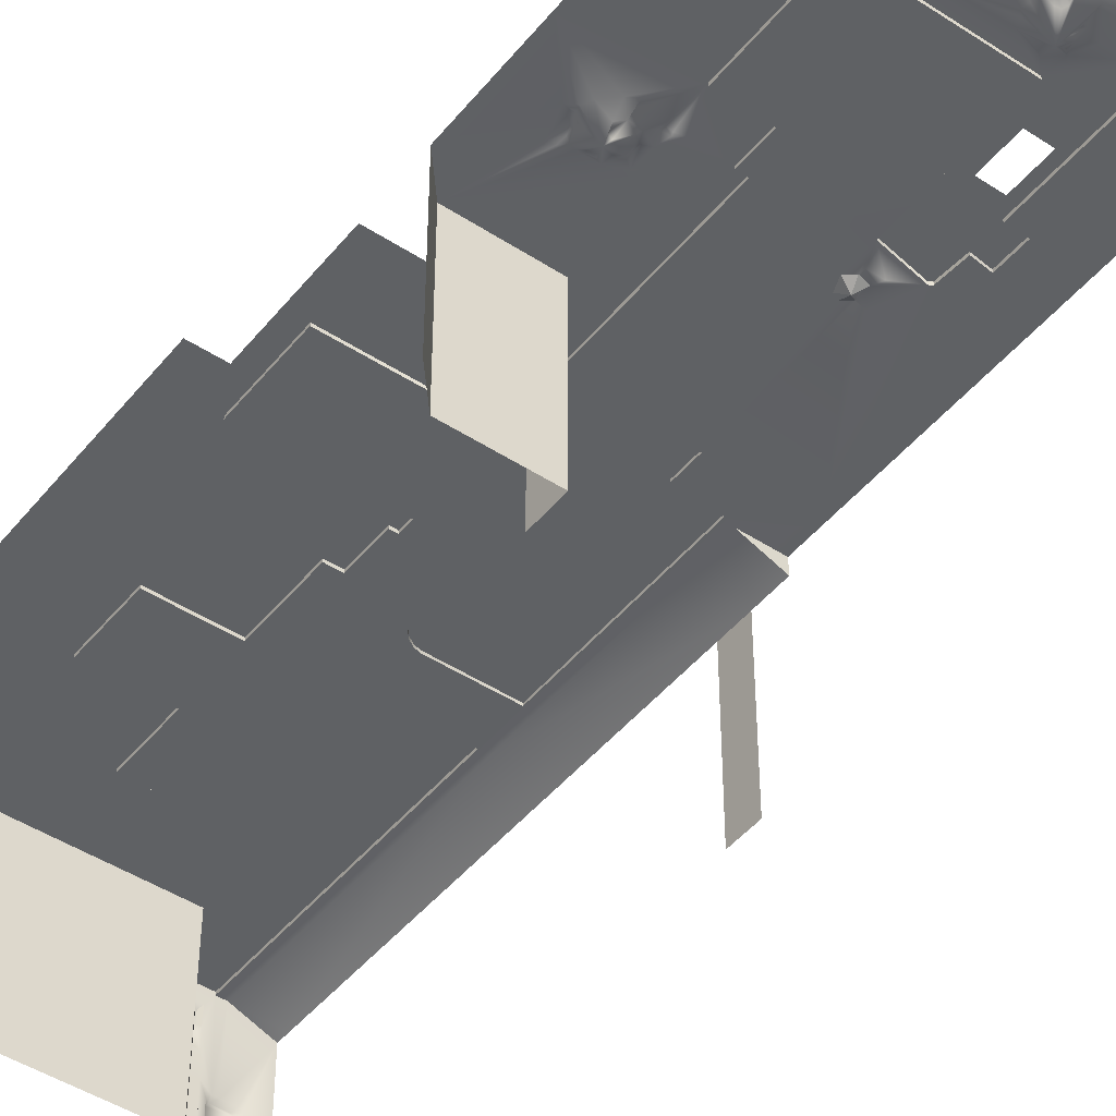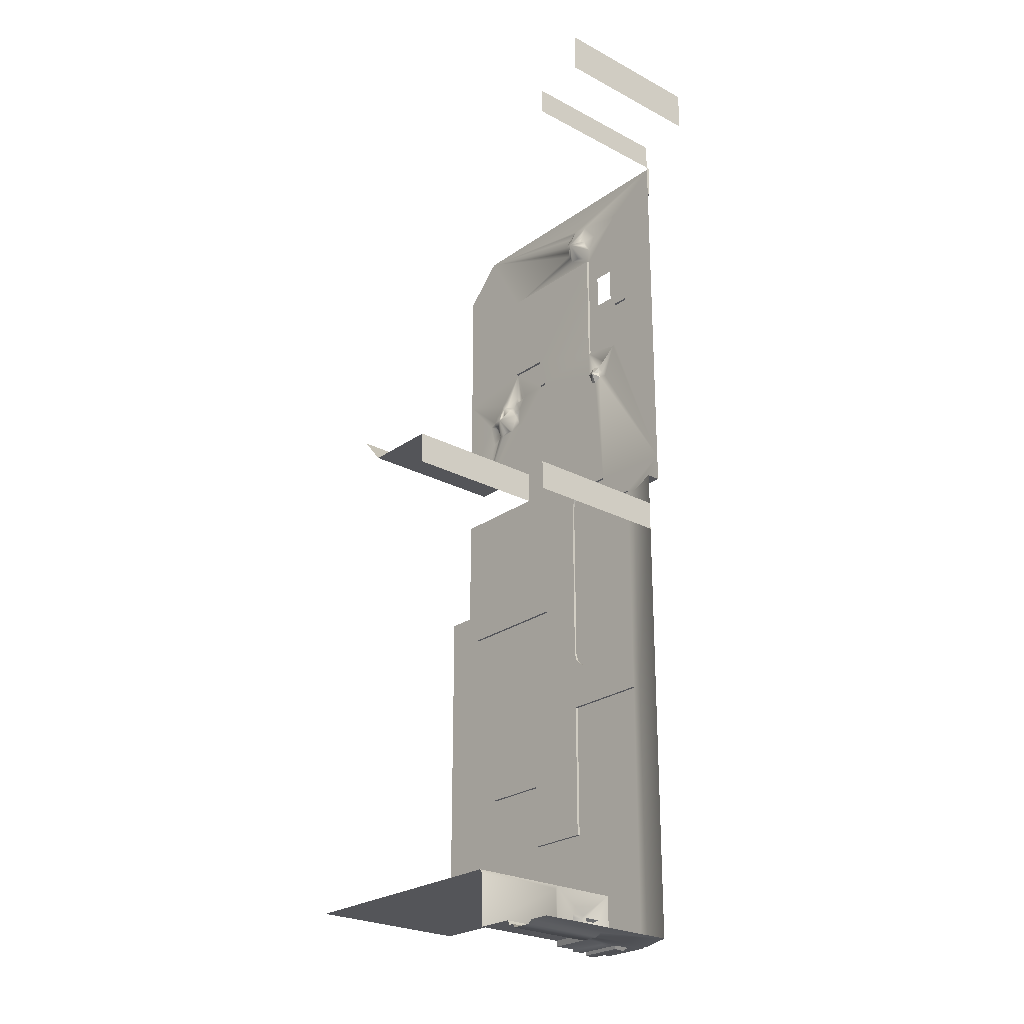
<metadata>
{"format":"obj","ext":"obj","renderer":"f3d","projection":"perspective","resolution":1024,"background":"white","views":[{"elev":-46.1,"azim":-36.7,"up":"+Y"},{"elev":-24.8,"azim":49.0,"up":"+Z"}]}
</metadata>
<code>
g fcbg_arkcity_001_bg_03
v -59.35 0.00959 -1.771
v -52.95 -2.458 -1.771
v -52.99 0.00959 -1.771
v -69.05 0.00959 24.87
v -69 -0.8722 26.66
v -69.94 0.00959 25.38
v -67.77 0.00959 25.82
v -69 -0.8722 26.66
v -69.05 0.00959 24.87
v -68.2 0.00959 26.95
v -69 -0.8722 26.66
v -67.77 0.00959 25.82
v -67.84 0.00959 27.92
v -69 -0.8722 26.66
v -68.2 0.00959 26.95
v -69.48 0.00959 28.32
v -69 -0.8722 26.66
v -67.84 0.00959 27.92
v -70.69 0.00959 27.36
v -69 -0.8722 26.66
v -69.48 0.00959 28.32
v -69.94 0.00959 25.38
v -69 -0.8722 26.66
v -70.69 0.00959 27.36
v -59.35 0.00959 -86.13
v -52.99 -2.458 -86.13
v -52.99 -2.458 -84.1
v -59.35 0.00959 -84.1
v -59.35 0.00959 -39.87
v -60.87 0.00959 -86.13
v -52.94 -2.458 -12.49
v -52.94 -2.458 -7.394
v -60.82 0.00959 -39.87
v -59.35 0.00959 -1.771
v -52.95 -2.458 -1.771
v -60.88 0.00959 -32.41
v -60.86 0.00959 -1.237
v -72.93 0.00959 -32.41
v -76.04 0.00959 -39.87
v -73.93 0.00959 -32.14
v -74.99 0.00959 -31.46
v -87.19 0.00959 -41.02
v -87.13 0.00959 -28.04
v -84.71 0.00959 -28.04
v -75.7 0.00959 -30.59
v -76.04 0.00959 -29.23
v -87.13 0.00959 -52.5
v -98.86 0.00959 -41.03
v -98.94 0.00959 -52.5
v -76.04 0.00959 -63.7
v -87.16 0.00959 -63.7
v -83.55 0.00959 -20.91
v -84.67 0.00959 -20.91
v -76.07 0.00959 0.3361
v -83.55 0.00959 -18.61
v -83.65 0.00959 -4.66
v -83.93 0.00959 -4.887
v -104.3 0.00959 -4.952
v -104.3 0.00959 -18.66
v -60.82 0.4879 -39.87
v -76.04 0.4879 -39.87
v -76.04 0.4879 -63.7
v -69.11 0.4879 -75.83
v -60.87 0.4879 -86.13
v -69.11 0.4879 -86.13
v -87.16 0.4879 -63.7
v -112.2 0.4879 -75.84
v -87.13 0.4879 -52.5
v -98.94 0.4879 -52.5
v -98.86 0.4879 -41.03
v -112.2 0.4879 -13.15
v -107.2 0.4879 -13.15
v -104.3 0.4879 -18.66
v -104.3 0.4879 -4.952
v -107.2 0.4879 6.781
v -83.93 0.4879 -4.887
v -89.26 0.4879 6.787
v -83.65 0.4879 -4.66
v -87.13 0.4879 -28.04
v -87.19 0.4879 -41.02
v -84.67 0.4879 -20.91
v -84.71 0.4879 -28.04
v -83.55 0.4879 -20.91
v -83.55 0.4879 -18.61
v -52.99 0.00959 3.009
v -59.35 0.00959 -1.771
v -52.99 0.00959 -1.771
v -60.86 0.00959 -1.237
v -67.46 0.00959 3.731
v -67.48 0.00959 -0.8977
v -67.14 0.00959 -1.223
v -67.77 0.00959 25.82
v -69.05 0.00959 24.87
v -69.94 0.00959 25.38
v -73.5 0.00959 3.731
v -70.69 0.00959 27.36
v -83.7 0.00959 30.96
v -74.81 0.00959 2.993
v -75.7 0.00959 1.702
v -83.65 0.00959 -4.66
v -76.07 0.00959 0.3361
v -70.72 0.00959 32.21
v -69.48 0.00959 28.32
v -85.2 0.00959 36.49
v -85.23 0.00959 30.96
v -70.72 0.00959 53.59
v -92.47 0.00959 53.59
v -92.45 0.00959 36.51
v -69.12 0.5287 28.85
v -67.84 0.00959 27.92
v -66.91 0.4034 28.97
v -63.87 0.00959 31
v -67.72 0.6512 27.11
v -68.2 0.00959 26.95
v -66.24 0.00959 25.49
v -63.45 0.00959 31.27
v -60.25 0.00959 35.38
v -63.15 0.00959 35.72
v -52.99 0.00959 60.76
v -60.2 0.00959 40.16
v -63.19 0.00959 60.78
v -63.2 0.00959 40.16
v -89.26 0.4879 6.787
v -83.65 0.4879 -4.66
v -83.7 0.4879 30.96
v -89.26 0.4879 12.67
v -85.23 0.4879 30.96
v -91.33 0.4879 24.73
v -103.1 0.4879 12.66
v -94.43 0.4879 24.28
v -92.04 0.4879 25.29
v -91.96 0.4879 28.46
v -90.36 0.4879 31
v -92.45 0.4879 36.51
v -85.2 0.4879 36.49
v -91.52 0.7628 30.55
v -91.49 0.4879 30.23
v -92.34 0.7628 30.62
v -92.86 0.4879 30.21
v -93.78 0.4879 29.3
v -92.73 0.4879 31.29
v -95.68 0.4879 30.37
v -95.84 -0.2727 29.88
v -95.96 0.4879 31.9
v -97.18 0.4879 31.18
v -107.2 0.4879 34.79
v -92.47 0.4879 53.59
v -107.2 0.4879 60.15
v -100.3 0.4879 67.02
v -93.04 0.4879 28.05
v -92.84 0.8269 27.93
v -93.91 0.4879 28.52
v -93.33 0.4879 27.62
v -92.93 0.8269 26.4
v -93.37 0.4879 26.27
v -96.28 -1.272 27
v -94.52 -0.4163 28.14
v -94.24 -0.08091 28.99
v -94.26 0.4879 25.71
v -95.72 -0.4613 27.55
v -96.66 -0.4875 28.05
v -96.79 -0.378 29.07
v -99 0.4879 29.43
v -95.21 0.4877 24.66
v -97.11 0.4879 24.25
v -96.39 0.523 24.73
v -99.67 0.4879 28.25
v -100.9 0.4879 27.61
v -107.2 0.4879 17.4
v -97.92 0.4879 24.5
v -99.45 0.4879 27.44
v -99.84 0.4879 23.34
v -98.69 0.4879 23.68
v -98.72 0.4879 26.72
v -98.43 0.8962 24.77
v -99.68 0.8962 27.1
v -99.02 0.8962 26.5
v -73.5 0.4112 3.731
v -67.48 0.4112 -0.8977
v -67.46 0.4112 3.731
v -74.81 0.4112 2.993
v -75.7 0.4112 1.702
v -76.07 0.4112 0.3361
v -76.04 0.4112 -29.23
v -67.14 0.4112 -1.223
v -60.86 0.4112 -1.237
v -60.88 0.4112 -32.41
v -72.93 0.4112 -32.41
v -75.7 0.4112 -30.59
v -73.93 0.4112 -32.14
v -74.99 0.4112 -31.46
v -60.86 0.00959 -1.237
v -60.86 0.4112 -1.237
v -60.88 0.4112 -32.41
v -60.88 0.00959 -32.41
v -60.88 0.00959 -32.41
v -60.88 0.4112 -32.41
v -72.93 0.4112 -32.41
v -72.93 0.00959 -32.41
v -73.93 0.4112 -32.14
v -73.93 0.00959 -32.14
v -74.99 0.4112 -31.46
v -74.99 0.00959 -31.46
v -75.7 0.4112 -30.59
v -75.7 0.00959 -30.59
v -76.04 0.4112 -29.23
v -76.04 0.00959 -29.23
v -76.07 0.4112 0.3361
v -76.07 0.00959 0.3361
v -75.7 0.4112 1.702
v -75.7 0.00959 1.702
v -74.81 0.4112 2.993
v -74.81 0.00959 2.993
v -73.5 0.4112 3.731
v -73.5 0.00959 3.731
v -67.46 0.4112 3.731
v -67.46 0.00959 3.731
v -67.46 0.00959 3.731
v -67.46 0.4112 3.731
v -67.48 0.4112 -0.8977
v -67.48 0.00959 -0.8977
v -67.48 0.00959 -0.8977
v -67.48 0.4112 -0.8977
v -67.14 0.4112 -1.223
v -67.14 0.00959 -1.223
v -60.86 0.4112 -1.237
v -60.86 0.00959 -1.237
v -112.2 -28.38 -75.84
v -69.11 -28.38 -75.83
v -69.11 -11.5 -75.83
v -112.2 0.4879 -75.84
v -69.11 0.4879 -75.83
v -83.93 0.00959 -4.887
v -104.3 0.4879 -4.952
v -104.3 0.00959 -4.952
v -83.93 0.4879 -4.887
v -83.65 0.00959 -4.66
v -83.65 0.4879 -4.66
v -104.3 0.00959 -4.952
v -104.3 0.4879 -4.952
v -104.3 0.4879 -18.66
v -104.3 0.00959 -18.66
v -104.3 0.00959 -18.66
v -104.3 0.4879 -18.66
v -83.55 0.4879 -18.61
v -83.55 0.00959 -18.61
v -83.55 0.00959 -18.61
v -83.55 0.4879 -18.61
v -83.55 0.4879 -20.91
v -83.55 0.00959 -20.91
v -83.55 0.00959 -20.91
v -83.55 0.4879 -20.91
v -84.67 0.4879 -20.91
v -84.67 0.00959 -20.91
v -84.67 0.00959 -20.91
v -84.67 0.4879 -20.91
v -84.71 0.4879 -28.04
v -84.71 0.00959 -28.04
v -84.71 0.00959 -28.04
v -84.71 0.4879 -28.04
v -87.13 0.4879 -28.04
v -87.13 0.00959 -28.04
v -87.13 0.00959 -28.04
v -87.13 0.4879 -28.04
v -87.19 0.4879 -41.02
v -87.19 0.00959 -41.02
v -87.19 0.00959 -41.02
v -87.19 0.4879 -41.02
v -98.86 0.4879 -41.03
v -98.86 0.00959 -41.03
v -98.86 0.00959 -41.03
v -98.86 0.4879 -41.03
v -98.94 0.4879 -52.5
v -98.94 0.00959 -52.5
v -98.94 0.00959 -52.5
v -98.94 0.4879 -52.5
v -87.13 0.4879 -52.5
v -87.13 0.00959 -52.5
v -87.13 0.00959 -52.5
v -87.13 0.4879 -52.5
v -87.16 0.4879 -63.7
v -87.16 0.00959 -63.7
v -87.16 0.00959 -63.7
v -87.16 0.4879 -63.7
v -76.04 0.4879 -63.7
v -76.04 0.00959 -63.7
v -76.04 0.00959 -63.7
v -76.04 0.4879 -63.7
v -76.04 0.4879 -39.87
v -76.04 0.00959 -39.87
v -76.04 0.00959 -39.87
v -76.04 0.4879 -39.87
v -60.82 0.4879 -39.87
v -60.82 0.00959 -39.87
v -60.82 0.00959 -39.87
v -60.82 0.4879 -39.87
v -60.87 0.4879 -86.13
v -60.87 0.00959 -86.13
v -60.87 0.00959 -86.13
v -60.87 0.4879 -86.13
v -69.11 0.4879 -86.13
v -62.14 -1.886 -86.13
v -69.11 -1.885 -86.13
v -62.63 -2.451 -86.64
v -69.69 -2.46 -86.64
v -62.53 -4.541 -86.64
v -69.69 -4.511 -86.64
v -62.14 -4.876 -86.13
v -60.42 -12.79 -86.13
v -59.35 0.00959 -86.13
v -59.35 -12.8 -86.13
v -52.99 -2.458 -86.13
v -62.14 -7.83 -86.13
v -62.51 -5.473 -86.33
v -69.11 -4.874 -86.13
v -69.54 -5.503 -86.34
v -62.51 -7.516 -86.33
v -69.54 -7.493 -86.34
v -69.11 -7.839 -86.13
v -69.11 -11.45 -86.13
v -61.88 -11.45 -86.13
v -61 -13.53 -86.13
v -61.79 -28.38 -86.13
v -60.98 -28.38 -86.13
v -60.63 -28.38 -86.75
v -60.66 -13.98 -86.75
v -57.2 -28.38 -86.75
v -60.26 -13.43 -86.75
v -57.23 -13.74 -86.75
v -56.58 -28.38 -86.13
v -57.65 -13.43 -86.75
v -56.64 -13.45 -86.13
v -52.99 -28.38 -86.13
v -57.17 -12.8 -86.13
v -52.99 0.005226 67.03
v -52.99 0.4879 67.03
v -52.99 0.4879 60.76
v -52.99 0.00959 60.76
v -52.99 0.00959 60.76
v -52.99 0.4879 60.76
v -63.19 0.4879 60.78
v -63.19 0.00959 60.78
v -63.19 0.00959 60.78
v -63.19 0.4879 60.78
v -63.2 0.4879 40.16
v -63.2 0.00959 40.16
v -63.2 0.00959 40.16
v -63.2 0.4879 40.16
v -60.2 0.4879 40.16
v -60.2 0.00959 40.16
v -60.2 0.00959 40.16
v -60.2 0.4879 40.16
v -60.25 0.4879 35.38
v -60.25 0.00959 35.38
v -60.25 0.00959 35.38
v -60.25 0.4879 35.38
v -63.15 0.4879 35.72
v -63.15 0.00959 35.72
v -63.15 0.00959 35.72
v -63.15 0.4879 35.72
v -63.45 0.4879 31.27
v -63.45 0.00959 31.27
v -63.45 0.00959 31.27
v -63.45 0.4879 31.27
v -63.87 0.4879 31
v -63.87 0.00959 31
v -70.72 0.4879 32.21
v -70.72 0.00959 32.21
v -70.72 0.00959 32.21
v -70.72 0.4879 32.21
v -70.72 0.4879 53.59
v -70.72 0.00959 53.59
v -70.72 0.00959 53.59
v -70.72 0.4879 53.59
v -92.47 0.4879 53.59
v -92.47 0.00959 53.59
v -92.47 0.00959 53.59
v -92.47 0.4879 53.59
v -92.45 0.4879 36.51
v -92.45 0.00959 36.51
v -92.45 0.00959 36.51
v -92.45 0.4879 36.51
v -85.2 0.4879 36.49
v -85.2 0.00959 36.49
v -85.2 0.00959 36.49
v -85.2 0.4879 36.49
v -85.23 0.4879 30.96
v -85.23 0.00959 30.96
v -85.23 0.00959 30.96
v -85.23 0.4879 30.96
v -83.7 0.4879 30.96
v -83.7 0.00959 30.96
v -83.7 0.00959 30.96
v -83.7 0.4879 30.96
v -83.65 0.4879 -4.66
v -83.65 0.00959 -4.66
v -107.2 0.4879 17.4
v -107.2 -26.75 17.4
v -103.1 -26.75 12.66
v -103.1 0.4879 12.66
v -103.1 0.4879 12.66
v -103.1 -26.75 12.66
v -89.26 -26.75 12.67
v -89.26 0.4879 12.67
v -52.99 0.4879 67.03
v -63.19 0.4879 60.78
v -52.99 0.4879 60.76
v -71.66 0.4879 62.21
v -74.4 0.4879 62.67
v -73.32 -2.155 57.91
v -74.2 -0.4609 60.86
v -71.91 -0.3936 60.27
v -75.06 0.4879 62.34
v -71.31 -0.2651 59.99
v -69.02 0.4879 59.01
v -70.43 0.4879 56.44
v -70.72 0.4879 53.59
v -72.44 -0.301 59.57
v -71.15 -0.1898 58.46
v -72 -0.3733 58.77
v -64.68 0.4879 48.58
v -63.2 0.4879 40.16
v -68.29 0.4879 48.58
v -64.69 0.4879 42.31
v -68.29 0.4879 42.31
v -63.15 0.4879 35.72
v -60.25 0.4879 35.38
v -60.2 0.4879 40.16
v -70.72 0.4879 32.21
v -63.87 0.4879 31
v -63.45 0.4879 31.27
v -71.6 -0.6664 57.54
v -71.24 -0.03613 57.6
v -72.11 0.4879 55.03
v -73.86 0.4879 55.97
v -75.6 0.4879 55.98
v -75.99 0.4879 57.13
v -76.71 0.4879 57.76
v -76.45 0.4879 58.71
v -77.12 0.4879 60.19
v -76.48 0.4879 61.66
v -75.96 0.49 61.04
v -75.19 -0.5909 60.13
v -74.55 -0.6533 60.31
v -74.82 0.4928 61.8
v -75.1 0.5437 61.15
v -62.53 -4.541 -86.64
v -69.69 -4.511 -86.64
v -69.11 -4.874 -86.13
v -62.14 -4.876 -86.13
v -69.69 -2.469 -80.77
v -69.69 -4.514 -80.78
v -69.69 -4.511 -86.64
v -69.69 -2.46 -86.64
v -69.11 -1.885 -86.13
v -69.11 -1.883 -80.36
v -69.11 0.4879 -86.13
v -69.11 0.4879 -75.83
v -69.11 -4.887 -80.38
v -69.11 -5.409 -80.11
v -69.11 -11.5 -75.83
v -69.54 -5.478 -80.58
v -69.11 -4.874 -86.13
v -69.54 -5.503 -86.34
v -69.54 -7.493 -86.34
v -69.54 -7.51 -80.58
v -69.11 -7.866 -80.1
v -69.11 -11.45 -86.13
v -69.11 -7.839 -86.13
v -68.59 -12.08 -76.66
v -68.59 -12.07 -85.34
v -69.11 -28.38 -75.83
v -68.59 -28.38 -85.34
v -68.59 -28.38 -76.63
v -62.53 -4.541 -86.64
v -62.14 -4.876 -86.13
v -62.14 -1.886 -86.13
v -62.63 -2.451 -86.64
v -69.69 -4.514 -80.78
v -69.11 -4.887 -80.38
v -69.11 -4.874 -86.13
v -69.69 -4.511 -86.64
v -69.69 -4.514 -80.78
v -69.69 -2.469 -80.77
v -69.11 -1.883 -80.36
v -69.11 -4.887 -80.38
v -69.54 -7.51 -80.58
v -69.11 -7.866 -80.1
v -69.11 -7.839 -86.13
v -69.54 -7.493 -86.34
v -62.32 -12.08 -85.33
v -61.88 -11.45 -86.13
v -69.11 -11.45 -86.13
v -68.59 -12.07 -85.34
v -62.32 -12.08 -85.33
v -68.59 -12.07 -85.34
v -68.59 -28.38 -85.34
v -62.27 -28.38 -85.33
v -61.79 -28.38 -86.13
v -61.88 -11.45 -86.13
v -62.32 -12.08 -85.33
v -62.27 -28.38 -85.33
v -89.26 -26.75 12.67
v -89.26 -26.75 6.791
v -89.26 0.4879 6.787
v -89.26 0.4879 12.67
v -43.68 0.0001068 78.92
v -43.68 -27.9 78.92
v -43.67 -27.9 71.81
v -43.67 0.0001068 71.81
v -52.99 0.0001068 71.81
v -52.99 -27.91 71.81
v -52.99 -27.91 67.03
v -52.99 0.005226 67.03
v -52.94 -2.458 -12.49
v -52.94 -28.56 -12.49
v -52.94 -28.56 -7.394
v -52.94 -2.458 -7.394
g fcbg_arkcity_001_bg_03_0
f 3 2 1
f 6 5 4
f 9 8 7
f 12 11 10
f 15 14 13
f 18 17 16
f 21 20 19
f 24 23 22
f 27 26 25
f 28 27 25
f 27 28 29
f 25 30 28
f 28 30 29
f 31 27 29
f 32 31 29
f 30 33 29
f 34 32 29
f 35 32 34
f 34 29 36
f 29 33 36
f 37 34 36
f 36 33 38
f 33 39 38
f 38 39 40
f 40 39 41
f 39 42 41
f 42 43 41
f 43 44 41
f 44 45 41
f 45 44 46
f 39 47 42
f 48 42 47
f 49 48 47
f 47 39 50
f 51 47 50
f 52 46 44
f 53 52 44
f 46 52 54
f 52 55 54
f 55 56 54
f 57 56 55
f 58 57 55
f 59 58 55
f 62 61 60
f 63 62 60
f 64 63 60
f 65 63 64
f 66 62 63
f 67 66 63
f 68 66 67
f 69 68 67
f 69 67 70
f 67 71 70
f 71 72 70
f 72 73 70
f 73 72 74
f 72 75 74
f 74 75 76
f 75 77 76
f 76 77 78
f 70 73 79
f 80 70 79
f 79 73 81
f 82 79 81
f 81 73 83
f 73 84 83
f 87 86 85
f 85 86 88
f 89 85 88
f 89 88 90
f 88 91 90
f 92 85 89
f 93 92 89
f 94 93 89
f 89 95 94
f 96 94 95
f 97 96 95
f 98 97 95
f 99 97 98
f 100 97 99
f 101 100 99
f 97 102 96
f 102 103 96
f 102 97 104
f 105 104 97
f 106 102 104
f 107 106 104
f 108 107 104
f 103 102 109
f 103 109 110
f 109 102 111
f 110 109 111
f 102 112 111
f 110 111 112
f 110 112 113
f 110 113 114
f 92 114 113
f 115 92 113
f 113 112 115
f 85 92 115
f 112 85 115
f 112 116 85
f 117 85 116
f 118 117 116
f 119 85 117
f 120 119 117
f 121 119 120
f 122 121 120
f 125 124 123
f 123 126 125
f 126 127 125
f 127 126 128
f 128 126 129
f 129 130 128
f 127 128 131
f 130 131 128
f 132 127 131
f 127 132 133
f 134 127 133
f 135 127 134
f 136 134 133
f 133 137 136
f 132 137 133
f 136 137 138
f 138 134 136
f 137 139 138
f 139 137 132
f 140 139 132
f 138 139 141
f 141 134 138
f 139 140 141
f 142 134 141
f 140 142 141
f 142 140 143
f 144 134 142
f 144 142 143
f 144 145 134
f 144 143 145
f 145 146 134
f 147 134 146
f 148 147 146
f 149 147 148
f 150 140 132
f 151 150 132
f 151 132 131
f 152 140 150
f 153 150 151
f 153 152 150
f 154 151 131
f 153 151 154
f 131 155 154
f 155 153 154
f 155 156 153
f 156 157 153
f 152 153 157
f 155 131 130
f 140 152 158
f 152 157 158
f 156 158 157
f 140 158 143
f 159 155 130
f 159 156 155
f 130 156 159
f 143 158 160
f 160 158 156
f 161 143 160
f 156 161 160
f 143 161 162
f 161 156 162
f 143 162 145
f 156 163 162
f 163 145 162
f 130 164 156
f 163 146 145
f 164 130 165
f 165 130 129
f 164 166 156
f 166 164 165
f 156 166 165
f 167 146 163
f 167 163 156
f 146 167 168
f 169 146 168
f 170 165 129
f 170 156 165
f 167 156 171
f 167 171 168
f 172 169 168
f 129 169 172
f 170 129 173
f 173 129 172
f 174 156 170
f 171 156 174
f 175 170 173
f 172 175 173
f 170 175 174
f 172 168 176
f 176 168 171
f 175 172 176
f 174 177 171
f 177 176 171
f 175 177 174
f 177 175 176
f 180 179 178
f 178 179 181
f 181 179 182
f 182 179 183
f 183 179 184
f 184 179 185
f 184 185 186
f 187 184 186
f 188 184 187
f 189 184 188
f 190 189 188
f 191 189 190
f 194 193 192
f 195 194 192
f 198 197 196
f 199 198 196
f 200 198 199
f 201 200 199
f 202 200 201
f 203 202 201
f 204 202 203
f 205 204 203
f 206 204 205
f 207 206 205
f 208 206 207
f 209 208 207
f 210 208 209
f 211 210 209
f 212 210 211
f 213 212 211
f 214 212 213
f 215 214 213
f 216 214 215
f 217 216 215
f 220 219 218
f 221 220 218
f 224 223 222
f 225 224 222
f 226 224 225
f 227 226 225
f 230 229 228
f 230 228 231
f 231 232 230
f 235 234 233
f 234 236 233
f 233 236 237
f 236 238 237
f 241 240 239
f 242 241 239
f 245 244 243
f 246 245 243
f 249 248 247
f 250 249 247
f 253 252 251
f 254 253 251
f 257 256 255
f 258 257 255
f 261 260 259
f 262 261 259
f 265 264 263
f 266 265 263
f 269 268 267
f 270 269 267
f 273 272 271
f 274 273 271
f 277 276 275
f 278 277 275
f 281 280 279
f 282 281 279
f 285 284 283
f 286 285 283
f 289 288 287
f 290 289 287
f 293 292 291
f 294 293 291
f 297 296 295
f 298 297 295
f 301 300 299
f 301 299 302
f 303 301 302
f 302 304 303
f 304 305 303
f 305 304 306
f 307 305 306
f 302 299 308
f 299 309 308
f 310 309 299
f 311 309 310
f 310 312 311
f 308 309 313
f 308 313 314
f 315 308 314
f 316 315 314
f 316 314 317
f 313 317 314
f 318 316 317
f 319 318 317
f 313 319 317
f 319 313 320
f 313 321 320
f 309 321 313
f 322 321 309
f 323 321 322
f 324 323 322
f 324 322 325
f 322 326 325
f 322 309 326
f 327 325 326
f 309 328 326
f 309 311 328
f 329 327 326
f 329 326 328
f 330 327 329
f 311 331 328
f 331 329 328
f 332 330 329
f 332 329 331
f 330 332 333
f 332 312 333
f 312 334 311
f 334 331 311
f 312 332 334
f 334 332 331
f 337 336 335
f 338 337 335
f 341 340 339
f 342 341 339
f 345 344 343
f 346 345 343
f 349 348 347
f 350 349 347
f 353 352 351
f 354 353 351
f 357 356 355
f 358 357 355
f 361 360 359
f 362 361 359
f 365 364 363
f 366 365 363
f 367 365 366
f 368 367 366
f 371 370 369
f 372 371 369
f 375 374 373
f 376 375 373
f 379 378 377
f 380 379 377
f 383 382 381
f 384 383 381
f 387 386 385
f 388 387 385
f 391 390 389
f 392 391 389
f 395 394 393
f 396 395 393
f 399 398 397
f 400 399 397
f 403 402 401
f 404 403 401
f 407 406 405
f 406 408 405
f 408 409 405
f 405 409 149
f 408 410 409
f 409 410 411
f 408 412 410
f 409 413 149
f 413 409 411
f 414 412 408
f 408 406 415
f 415 414 408
f 415 406 416
f 406 417 416
f 410 412 418
f 414 418 412
f 415 419 414
f 415 416 419
f 420 418 414
f 420 410 418
f 419 420 414
f 419 410 420
f 417 406 421
f 421 406 422
f 423 417 421
f 424 421 422
f 417 423 425
f 422 426 424
f 426 425 424
f 427 426 422
f 428 427 422
f 426 429 425
f 429 417 425
f 430 429 426
f 431 430 426
f 410 419 432
f 419 433 432
f 416 433 419
f 433 416 432
f 416 410 432
f 434 410 416
f 416 417 434
f 435 410 434
f 435 436 410
f 436 435 434
f 417 436 434
f 147 436 417
f 437 436 147
f 436 437 410
f 438 437 147
f 437 438 410
f 438 147 149
f 438 439 410
f 149 439 438
f 149 440 439
f 439 440 410
f 441 440 149
f 413 441 149
f 441 442 440
f 441 413 442
f 440 443 410
f 442 443 440
f 443 444 410
f 443 442 444
f 410 444 411
f 445 413 411
f 413 445 442
f 444 446 411
f 442 446 444
f 442 445 446
f 446 445 411
f 449 448 447
f 450 449 447
f 453 452 451
f 454 453 451
f 455 454 451
f 456 455 451
f 455 456 457
f 456 458 457
f 456 459 458
f 459 460 458
f 458 460 461
f 460 459 462
f 459 463 462
f 463 464 462
f 462 464 465
f 466 462 465
f 466 467 462
f 467 460 462
f 461 460 467
f 468 461 467
f 469 468 467
f 470 461 468
f 471 470 468
f 472 461 470
f 471 473 470
f 474 472 470
f 473 474 470
f 477 476 475
f 478 477 475
f 481 480 479
f 482 481 479
f 485 484 483
f 486 485 483
f 489 488 487
f 490 489 487
f 493 492 491
f 494 493 491
f 497 496 495
f 498 497 495
f 501 500 499
f 502 501 499
f 505 504 503
f 506 505 503
f 509 508 507
f 510 509 507
f 513 512 511
f 514 513 511
f 517 516 515
f 518 517 515

</code>
